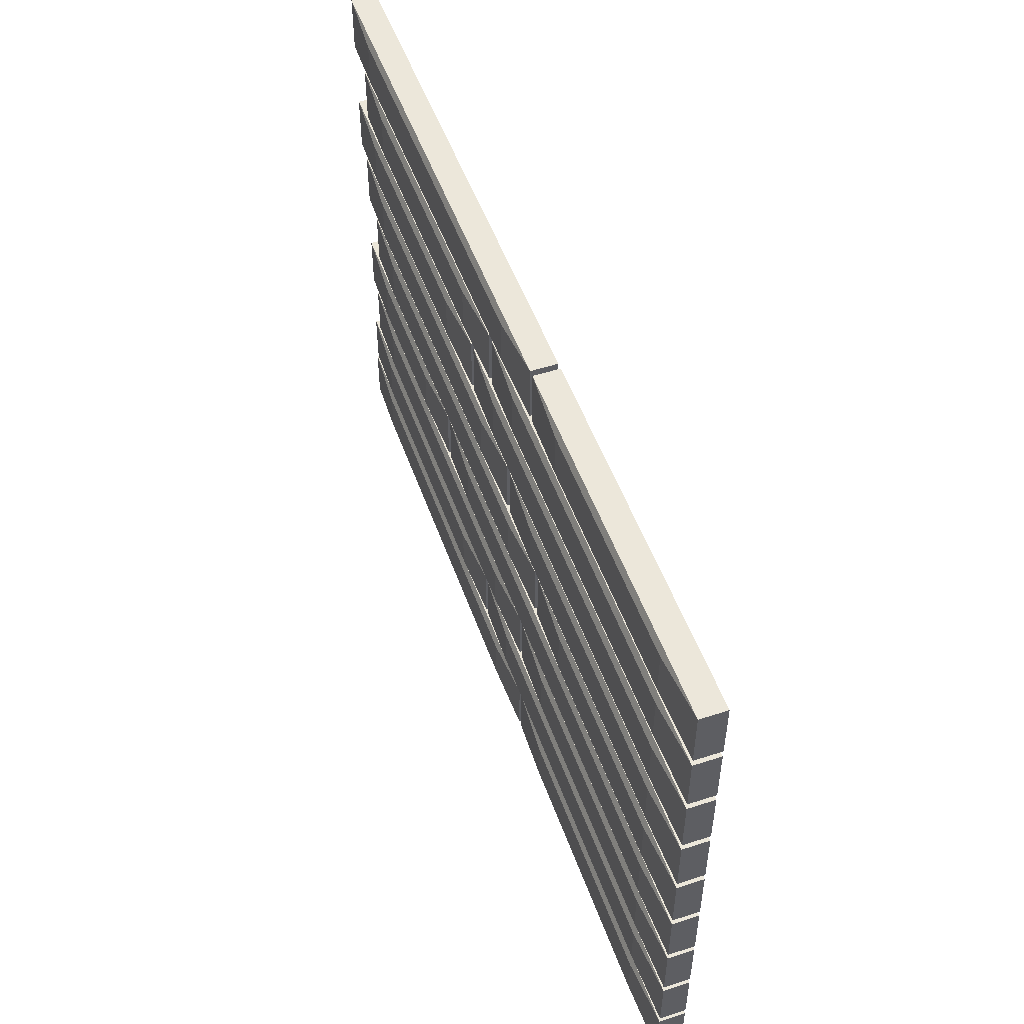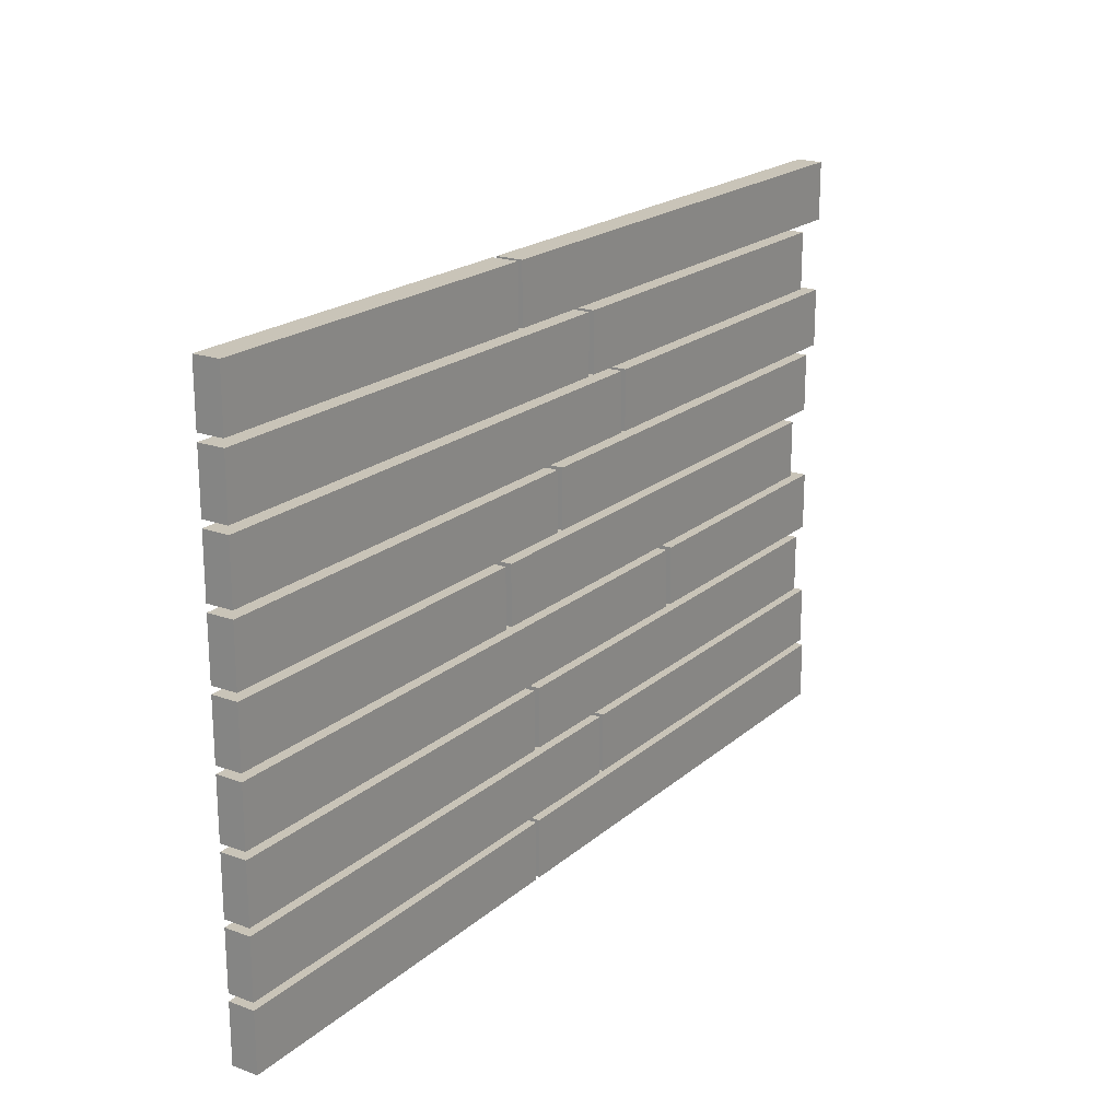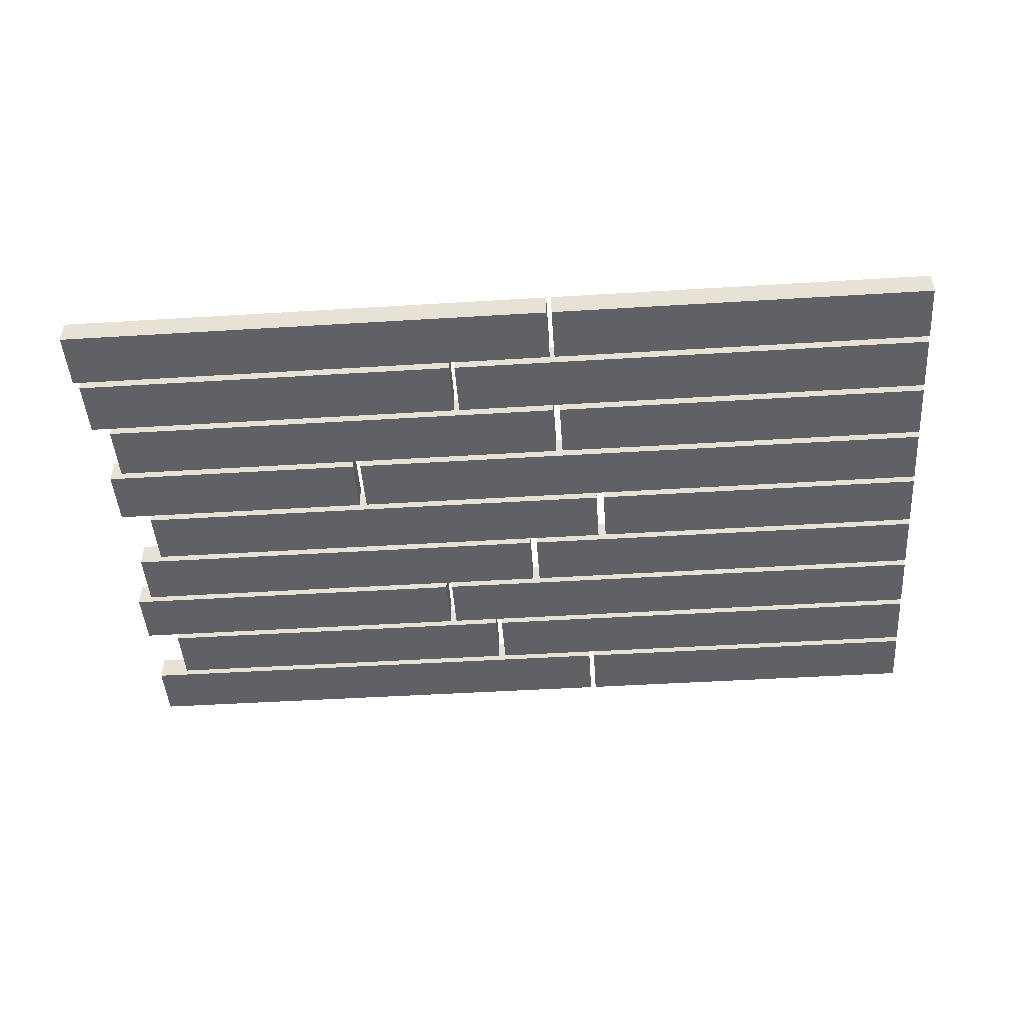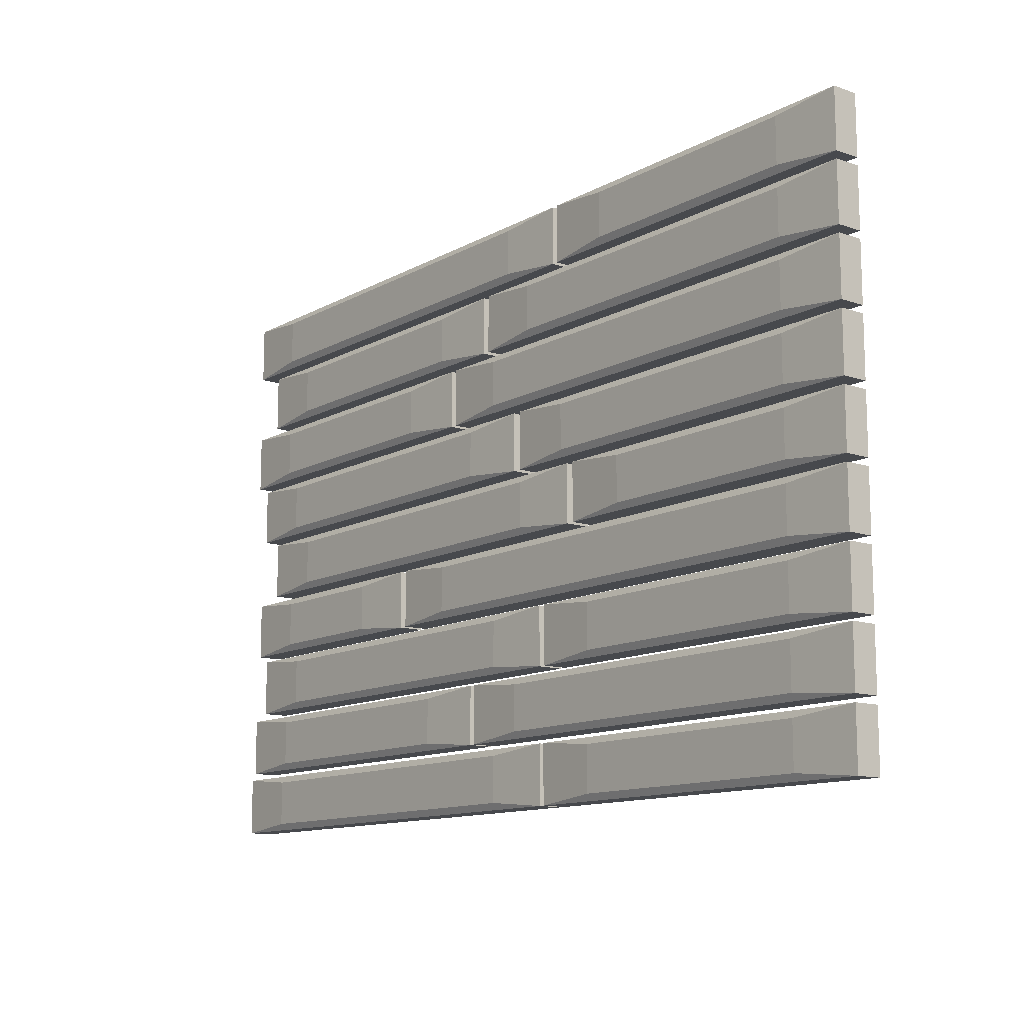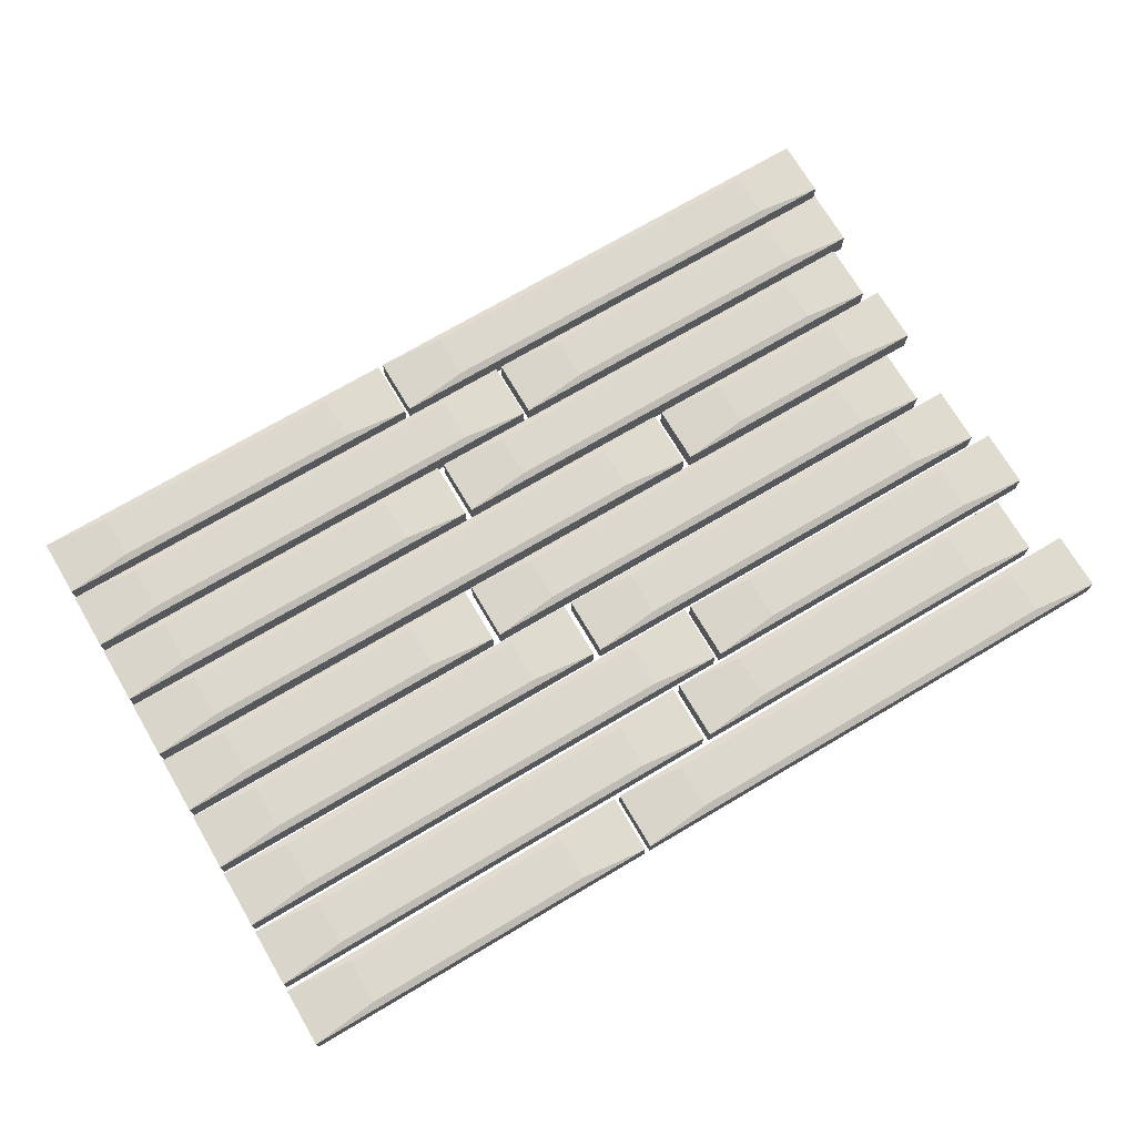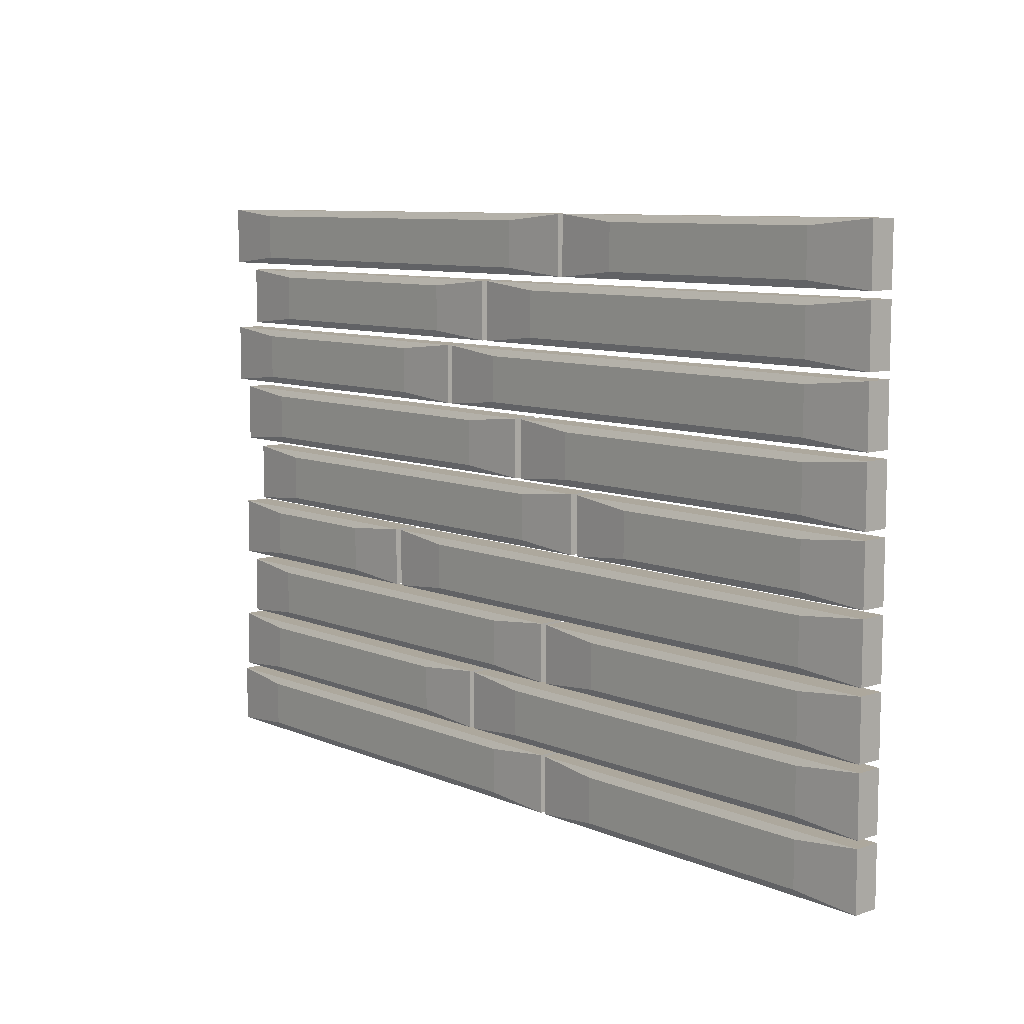
<metadata>
{"format":"obj","ext":"obj","renderer":"f3d","projection":"perspective","resolution":1024,"background":"white","views":[{"elev":51.6,"azim":70.6,"up":"+Y"},{"elev":20.2,"azim":123.7,"up":"+Y"},{"elev":-46.9,"azim":4.0,"up":"+Z"},{"elev":-12.3,"azim":51.4,"up":"+Y"},{"elev":72.3,"azim":149.4,"up":"+Z"},{"elev":8.7,"azim":48.7,"up":"+Y"}]}
</metadata>
<code>
v 33.6 -31.3 9.701
v 36.99 -31.3 9.701
v 33.6 -31.7 9.701
v 36.99 -31.7 9.701
v 34.05 -31.35 9.899
v 33.6 -31.3 9.877
v 36.54 -31.35 9.899
v 36.99 -31.3 9.877
v 34.05 -31.65 9.899
v 33.6 -31.7 9.877
v 36.54 -31.65 9.899
v 36.99 -31.7 9.877
v 33.37 -29.06 9.701
v 36.99 -29.06 9.701
v 33.37 -29.46 9.701
v 36.99 -29.46 9.701
v 33.83 -29.11 9.899
v 33.37 -29.06 9.877
v 36.54 -29.11 9.899
v 36.99 -29.06 9.877
v 33.83 -29.42 9.899
v 33.37 -29.46 9.877
v 36.54 -29.42 9.899
v 36.99 -29.46 9.877
v 34.08 -29.51 9.701
v 36.99 -29.51 9.701
v 34.08 -29.91 9.701
v 36.99 -29.91 9.701
v 34.54 -29.56 9.899
v 34.08 -29.51 9.877
v 36.54 -29.56 9.899
v 36.99 -29.51 9.877
v 34.54 -29.86 9.899
v 34.08 -29.91 9.877
v 36.54 -29.86 9.899
v 36.99 -29.91 9.877
v 32.8 -30.41 9.701
v 36.99 -30.41 9.701
v 32.8 -30.8 9.701
v 36.99 -30.8 9.701
v 33.25 -30.45 9.899
v 32.8 -30.41 9.877
v 36.54 -30.45 9.899
v 36.99 -30.41 9.877
v 33.25 -30.76 9.899
v 32.8 -30.8 9.877
v 36.54 -30.76 9.899
v 36.99 -30.8 9.877
v 34.63 -29.96 9.701
v 36.99 -29.96 9.701
v 34.63 -30.36 9.701
v 36.99 -30.36 9.701
v 35.08 -30 9.899
v 34.63 -29.96 9.877
v 36.54 -30 9.899
v 36.99 -29.96 9.877
v 35.08 -30.31 9.899
v 34.63 -30.36 9.877
v 36.54 -30.31 9.899
v 36.99 -30.36 9.877
v 34.33 -30.85 9.701
v 36.99 -30.85 9.701
v 34.33 -31.25 9.701
v 36.99 -31.25 9.701
v 34.79 -30.9 9.899
v 34.33 -30.85 9.877
v 36.54 -30.9 9.899
v 36.99 -30.85 9.877
v 34.79 -31.21 9.899
v 34.33 -31.25 9.877
v 36.54 -31.21 9.899
v 36.99 -31.25 9.877
v 33.74 -28.61 9.701
v 36.99 -28.61 9.701
v 33.74 -29.01 9.701
v 36.99 -29.01 9.701
v 34.2 -28.66 9.899
v 33.74 -28.61 9.877
v 36.54 -28.66 9.899
v 36.99 -28.61 9.877
v 34.2 -28.97 9.899
v 33.74 -29.01 9.877
v 36.54 -28.97 9.899
v 36.99 -29.01 9.877
v 34.48 -28.17 9.701
v 36.99 -28.17 9.701
v 34.48 -28.57 9.701
v 36.99 -28.57 9.701
v 34.93 -28.21 9.899
v 34.48 -28.17 9.877
v 36.54 -28.21 9.899
v 36.99 -28.17 9.877
v 34.93 -28.52 9.899
v 34.48 -28.57 9.877
v 36.54 -28.52 9.899
v 36.99 -28.57 9.877
v 34.32 -31.75 9.701
v 36.99 -31.75 9.701
v 34.32 -32.15 9.701
v 36.99 -32.15 9.701
v 34.78 -31.79 9.899
v 34.32 -31.75 9.877
v 36.54 -31.79 9.899
v 36.99 -31.75 9.877
v 34.78 -32.1 9.899
v 34.32 -32.15 9.877
v 36.54 -32.1 9.899
v 36.99 -32.15 9.877
v 33.69 -29.01 9.701
v 31.05 -29.01 9.701
v 33.69 -28.61 9.701
v 31.05 -28.61 9.701
v 33.24 -28.97 9.899
v 33.69 -29.01 9.877
v 31.5 -28.97 9.899
v 31.05 -29.01 9.877
v 33.24 -28.66 9.899
v 33.69 -28.61 9.877
v 31.5 -28.66 9.899
v 31.05 -28.61 9.877
v 34.29 -31.25 9.701
v 30.98 -31.25 9.701
v 34.29 -30.85 9.701
v 30.98 -30.85 9.701
v 33.83 -31.21 9.899
v 34.29 -31.25 9.877
v 31.44 -31.21 9.899
v 30.98 -31.25 9.877
v 33.83 -30.9 9.899
v 34.29 -30.85 9.877
v 31.44 -30.9 9.899
v 30.98 -30.85 9.877
v 32.74 -30.8 9.701
v 30.89 -30.8 9.701
v 32.74 -30.41 9.701
v 30.89 -30.41 9.701
v 32.29 -30.76 9.899
v 32.74 -30.8 9.877
v 31.34 -30.76 9.899
v 30.89 -30.8 9.877
v 32.29 -30.45 9.899
v 32.74 -30.41 9.877
v 31.34 -30.45 9.899
v 30.89 -30.41 9.877
v 34.03 -29.91 9.701
v 30.93 -29.91 9.701
v 34.03 -29.51 9.701
v 30.93 -29.51 9.701
v 33.57 -29.86 9.899
v 34.03 -29.91 9.877
v 31.39 -29.86 9.899
v 30.93 -29.91 9.877
v 33.57 -29.56 9.899
v 34.03 -29.51 9.877
v 31.39 -29.56 9.899
v 30.93 -29.51 9.877
v 34.57 -30.36 9.701
v 31.1 -30.36 9.701
v 34.57 -29.96 9.701
v 31.1 -29.96 9.701
v 34.12 -30.31 9.899
v 34.57 -30.36 9.877
v 31.56 -30.31 9.899
v 31.1 -30.36 9.877
v 34.12 -30 9.899
v 34.57 -29.96 9.877
v 31.56 -30 9.899
v 31.1 -29.96 9.877
v 33.33 -29.46 9.701
v 30.82 -29.46 9.701
v 33.33 -29.06 9.701
v 30.82 -29.06 9.701
v 32.87 -29.42 9.899
v 33.33 -29.46 9.877
v 31.28 -29.42 9.899
v 30.82 -29.46 9.877
v 32.87 -29.11 9.899
v 33.33 -29.06 9.877
v 31.28 -29.11 9.899
v 30.82 -29.06 9.877
v 33.56 -31.7 9.701
v 30.86 -31.7 9.701
v 33.56 -31.3 9.701
v 30.86 -31.3 9.701
v 33.1 -31.65 9.899
v 33.56 -31.7 9.877
v 31.31 -31.65 9.899
v 30.86 -31.7 9.877
v 33.1 -31.35 9.899
v 33.56 -31.3 9.877
v 31.31 -31.35 9.899
v 30.86 -31.3 9.877
v 34.29 -32.15 9.701
v 30.82 -32.15 9.701
v 34.29 -31.75 9.701
v 30.82 -31.75 9.701
v 33.83 -32.1 9.899
v 34.29 -32.15 9.877
v 31.28 -32.1 9.899
v 30.82 -32.15 9.877
v 33.83 -31.79 9.899
v 34.29 -31.75 9.877
v 31.28 -31.79 9.899
v 30.82 -31.75 9.877
v 34.44 -28.57 9.701
v 30.82 -28.57 9.701
v 34.44 -28.17 9.701
v 30.82 -28.17 9.701
v 33.99 -28.52 9.899
v 34.44 -28.57 9.877
v 31.28 -28.52 9.899
v 30.82 -28.57 9.877
v 33.99 -28.21 9.899
v 34.44 -28.17 9.877
v 31.28 -28.21 9.899
v 30.82 -28.17 9.877
f 7 9 11
f 12 3 4
f 6 2 1
f 4 1 2
f 8 4 2
f 7 6 5
f 11 8 7
f 9 12 11
f 5 10 9
f 10 1 3
f 19 21 23
f 24 15 16
f 18 14 13
f 16 13 14
f 20 16 14
f 19 18 17
f 23 20 19
f 21 24 23
f 17 22 21
f 22 13 15
f 31 33 35
f 36 27 28
f 30 26 25
f 28 25 26
f 32 28 26
f 31 30 29
f 31 36 32
f 35 34 36
f 29 34 33
f 34 25 27
f 43 45 47
f 48 39 40
f 42 38 37
f 40 37 38
f 44 40 38
f 43 42 41
f 47 44 43
f 45 48 47
f 41 46 45
f 46 37 39
f 55 57 59
f 60 51 52
f 54 50 49
f 52 49 50
f 56 52 50
f 55 54 53
f 59 56 55
f 57 60 59
f 53 58 57
f 58 49 51
f 67 69 71
f 72 63 64
f 66 62 61
f 64 61 62
f 68 64 62
f 67 66 65
f 67 72 68
f 69 72 71
f 69 66 70
f 70 61 63
f 79 81 83
f 84 75 76
f 78 74 73
f 76 73 74
f 80 76 74
f 79 78 77
f 83 80 79
f 81 84 83
f 77 82 81
f 82 73 75
f 91 93 95
f 96 87 88
f 90 86 85
f 88 85 86
f 92 88 86
f 91 90 89
f 95 92 91
f 93 96 95
f 93 90 94
f 94 85 87
f 103 105 107
f 108 99 100
f 102 98 97
f 100 97 98
f 104 100 98
f 103 102 101
f 103 108 104
f 105 108 107
f 101 106 105
f 106 97 99
f 119 113 117
f 120 111 112
f 114 110 109
f 112 109 110
f 116 112 110
f 115 114 113
f 115 120 116
f 119 118 120
f 117 114 118
f 118 109 111
f 131 125 129
f 132 123 124
f 126 122 121
f 124 121 122
f 128 124 122
f 127 126 125
f 131 128 127
f 129 132 131
f 129 126 130
f 130 121 123
f 143 137 141
f 144 135 136
f 138 134 133
f 136 133 134
f 140 136 134
f 139 138 137
f 139 144 140
f 141 144 143
f 137 142 141
f 142 133 135
f 155 149 153
f 156 147 148
f 150 146 145
f 148 145 146
f 152 148 146
f 151 150 149
f 151 156 152
f 155 154 156
f 153 150 154
f 154 145 147
f 167 161 165
f 168 159 160
f 162 158 157
f 160 157 158
f 164 160 158
f 163 162 161
f 163 168 164
f 165 168 167
f 165 162 166
f 166 157 159
f 179 173 177
f 180 171 172
f 174 170 169
f 172 169 170
f 176 172 170
f 175 174 173
f 175 180 176
f 179 178 180
f 177 174 178
f 178 169 171
f 191 185 189
f 192 183 184
f 186 182 181
f 184 181 182
f 188 184 182
f 187 186 185
f 191 188 187
f 189 192 191
f 189 186 190
f 190 181 183
f 203 197 201
f 204 195 196
f 198 194 193
f 196 193 194
f 200 196 194
f 199 198 197
f 203 200 199
f 201 204 203
f 201 198 202
f 202 193 195
f 215 209 213
f 216 207 208
f 210 206 205
f 208 205 206
f 212 208 206
f 211 210 209
f 215 212 211
f 213 216 215
f 213 210 214
f 214 205 207
f 7 5 9
f 12 10 3
f 6 8 2
f 4 3 1
f 8 12 4
f 7 8 6
f 11 12 8
f 9 10 12
f 5 6 10
f 10 6 1
f 19 17 21
f 24 22 15
f 18 20 14
f 16 15 13
f 20 24 16
f 19 20 18
f 23 24 20
f 21 22 24
f 17 18 22
f 22 18 13
f 31 29 33
f 36 34 27
f 30 32 26
f 28 27 25
f 32 36 28
f 31 32 30
f 31 35 36
f 35 33 34
f 29 30 34
f 34 30 25
f 43 41 45
f 48 46 39
f 42 44 38
f 40 39 37
f 44 48 40
f 43 44 42
f 47 48 44
f 45 46 48
f 41 42 46
f 46 42 37
f 55 53 57
f 60 58 51
f 54 56 50
f 52 51 49
f 56 60 52
f 55 56 54
f 59 60 56
f 57 58 60
f 53 54 58
f 58 54 49
f 67 65 69
f 72 70 63
f 66 68 62
f 64 63 61
f 68 72 64
f 67 68 66
f 67 71 72
f 69 70 72
f 69 65 66
f 70 66 61
f 79 77 81
f 84 82 75
f 78 80 74
f 76 75 73
f 80 84 76
f 79 80 78
f 83 84 80
f 81 82 84
f 77 78 82
f 82 78 73
f 91 89 93
f 96 94 87
f 90 92 86
f 88 87 85
f 92 96 88
f 91 92 90
f 95 96 92
f 93 94 96
f 93 89 90
f 94 90 85
f 103 101 105
f 108 106 99
f 102 104 98
f 100 99 97
f 104 108 100
f 103 104 102
f 103 107 108
f 105 106 108
f 101 102 106
f 106 102 97
f 119 115 113
f 120 118 111
f 114 116 110
f 112 111 109
f 116 120 112
f 115 116 114
f 115 119 120
f 119 117 118
f 117 113 114
f 118 114 109
f 131 127 125
f 132 130 123
f 126 128 122
f 124 123 121
f 128 132 124
f 127 128 126
f 131 132 128
f 129 130 132
f 129 125 126
f 130 126 121
f 143 139 137
f 144 142 135
f 138 140 134
f 136 135 133
f 140 144 136
f 139 140 138
f 139 143 144
f 141 142 144
f 137 138 142
f 142 138 133
f 155 151 149
f 156 154 147
f 150 152 146
f 148 147 145
f 152 156 148
f 151 152 150
f 151 155 156
f 155 153 154
f 153 149 150
f 154 150 145
f 167 163 161
f 168 166 159
f 162 164 158
f 160 159 157
f 164 168 160
f 163 164 162
f 163 167 168
f 165 166 168
f 165 161 162
f 166 162 157
f 179 175 173
f 180 178 171
f 174 176 170
f 172 171 169
f 176 180 172
f 175 176 174
f 175 179 180
f 179 177 178
f 177 173 174
f 178 174 169
f 191 187 185
f 192 190 183
f 186 188 182
f 184 183 181
f 188 192 184
f 187 188 186
f 191 192 188
f 189 190 192
f 189 185 186
f 190 186 181
f 203 199 197
f 204 202 195
f 198 200 194
f 196 195 193
f 200 204 196
f 199 200 198
f 203 204 200
f 201 202 204
f 201 197 198
f 202 198 193
f 215 211 209
f 216 214 207
f 210 212 206
f 208 207 205
f 212 216 208
f 211 212 210
f 215 216 212
f 213 214 216
f 213 209 210
f 214 210 205

</code>
